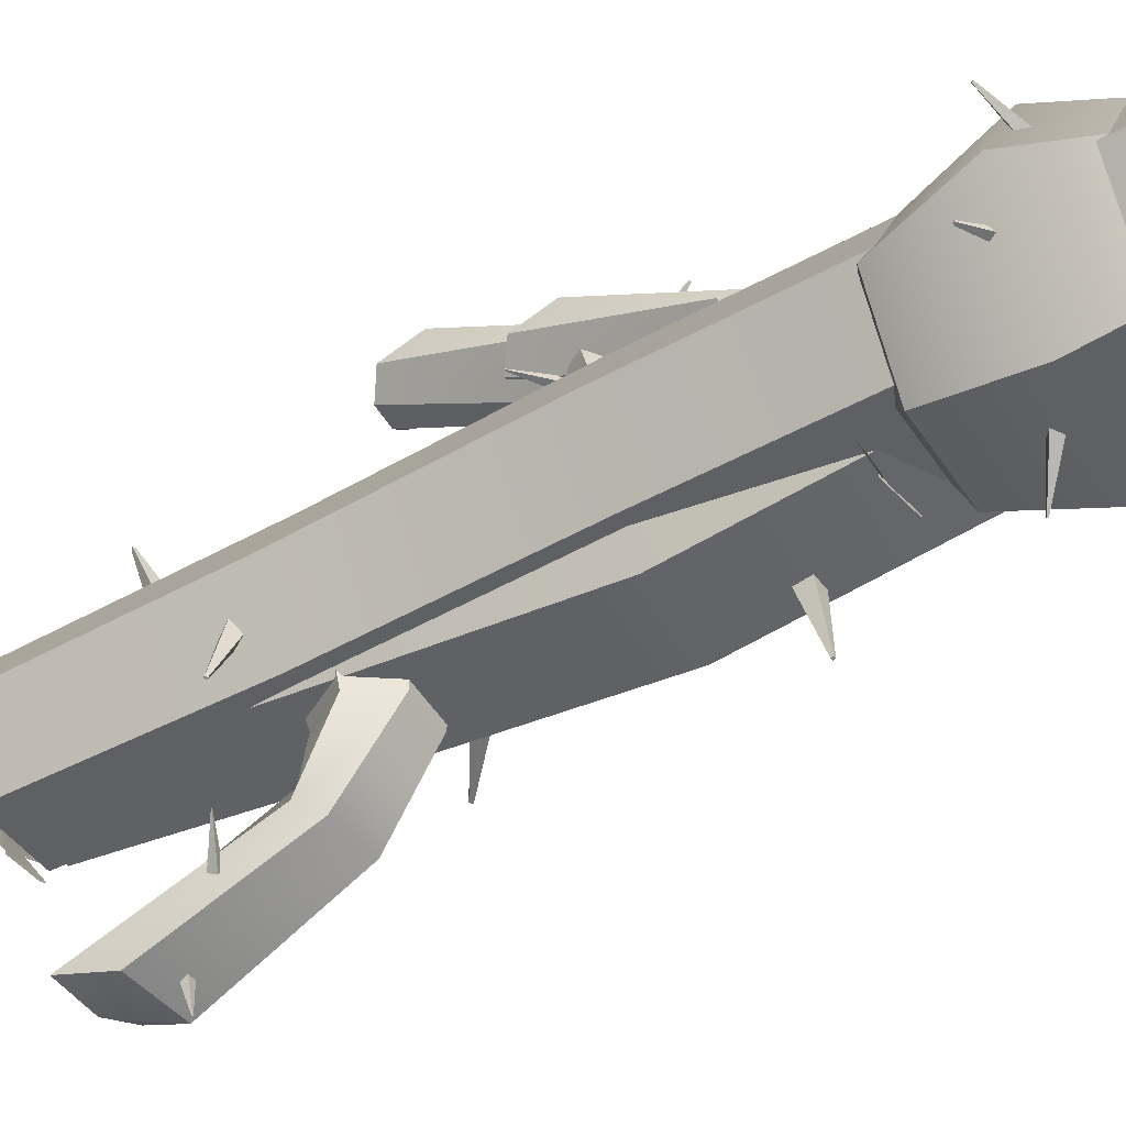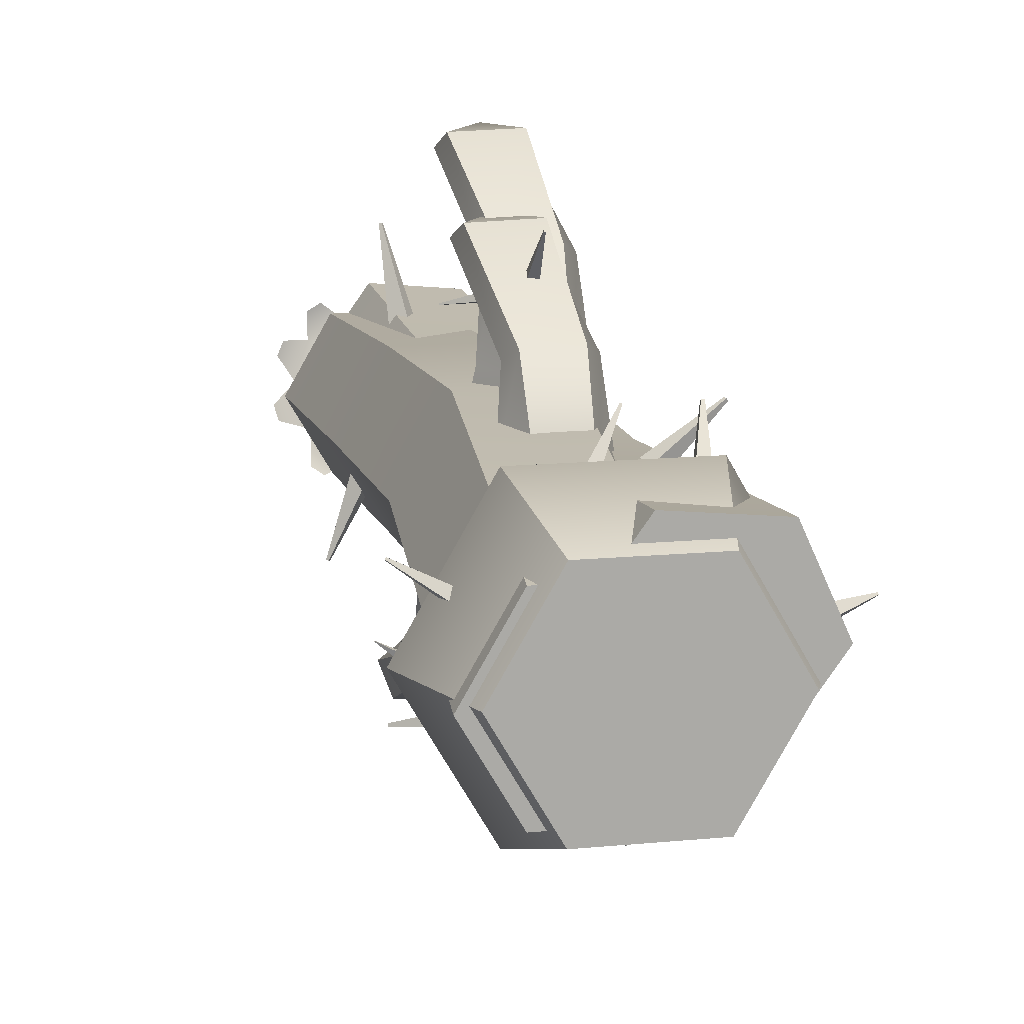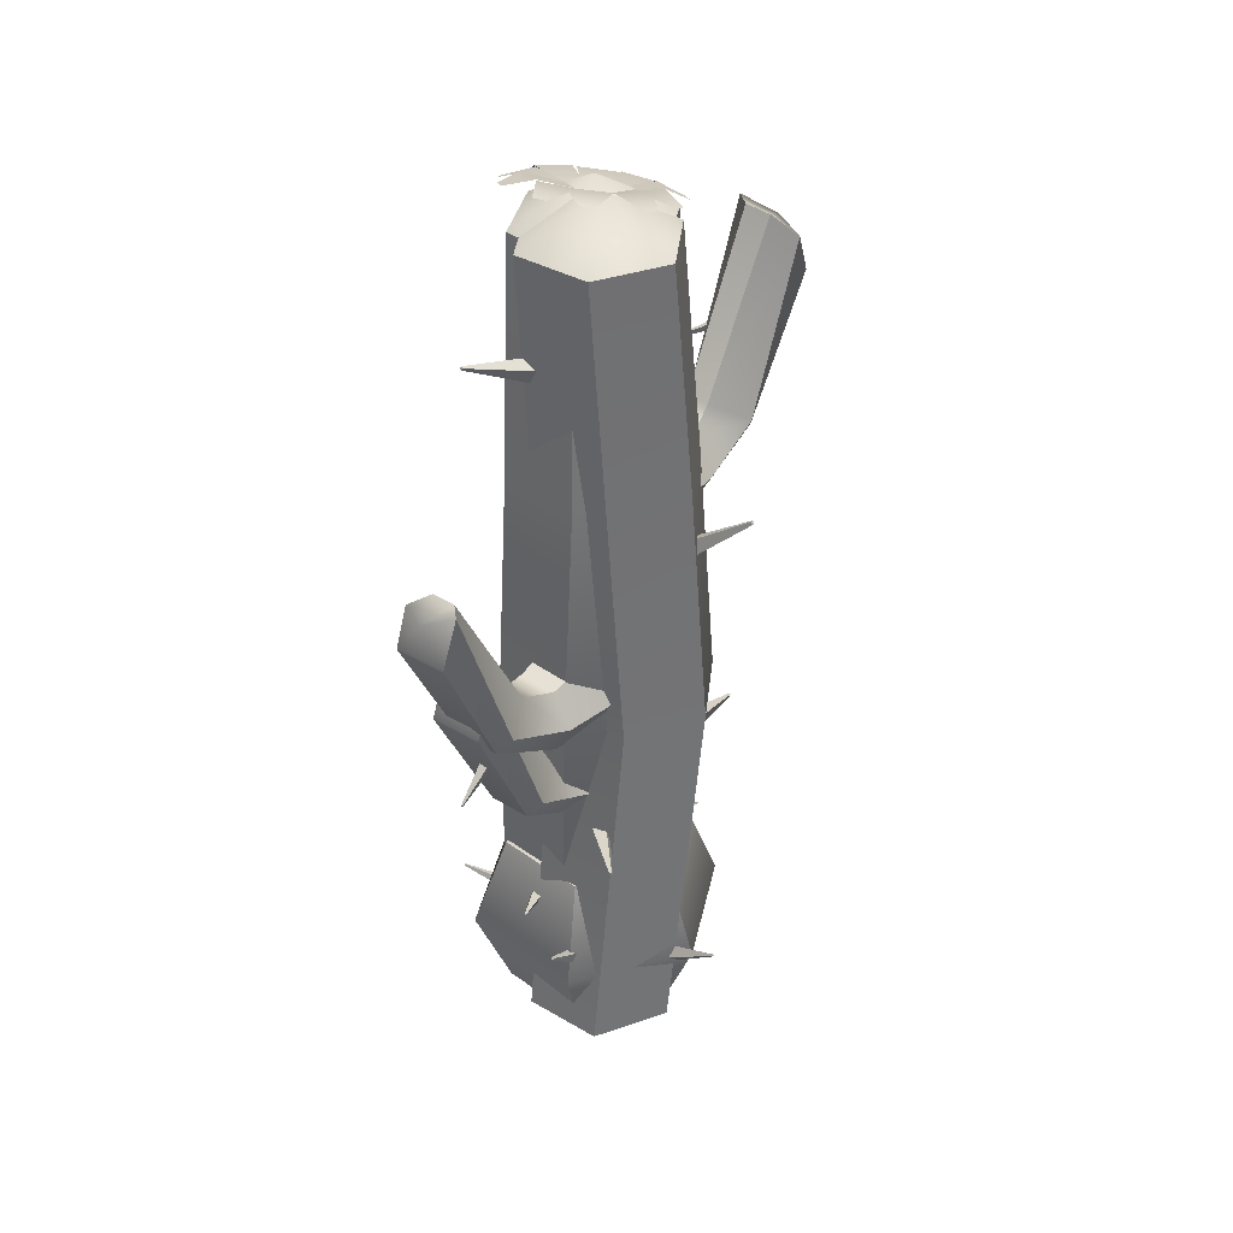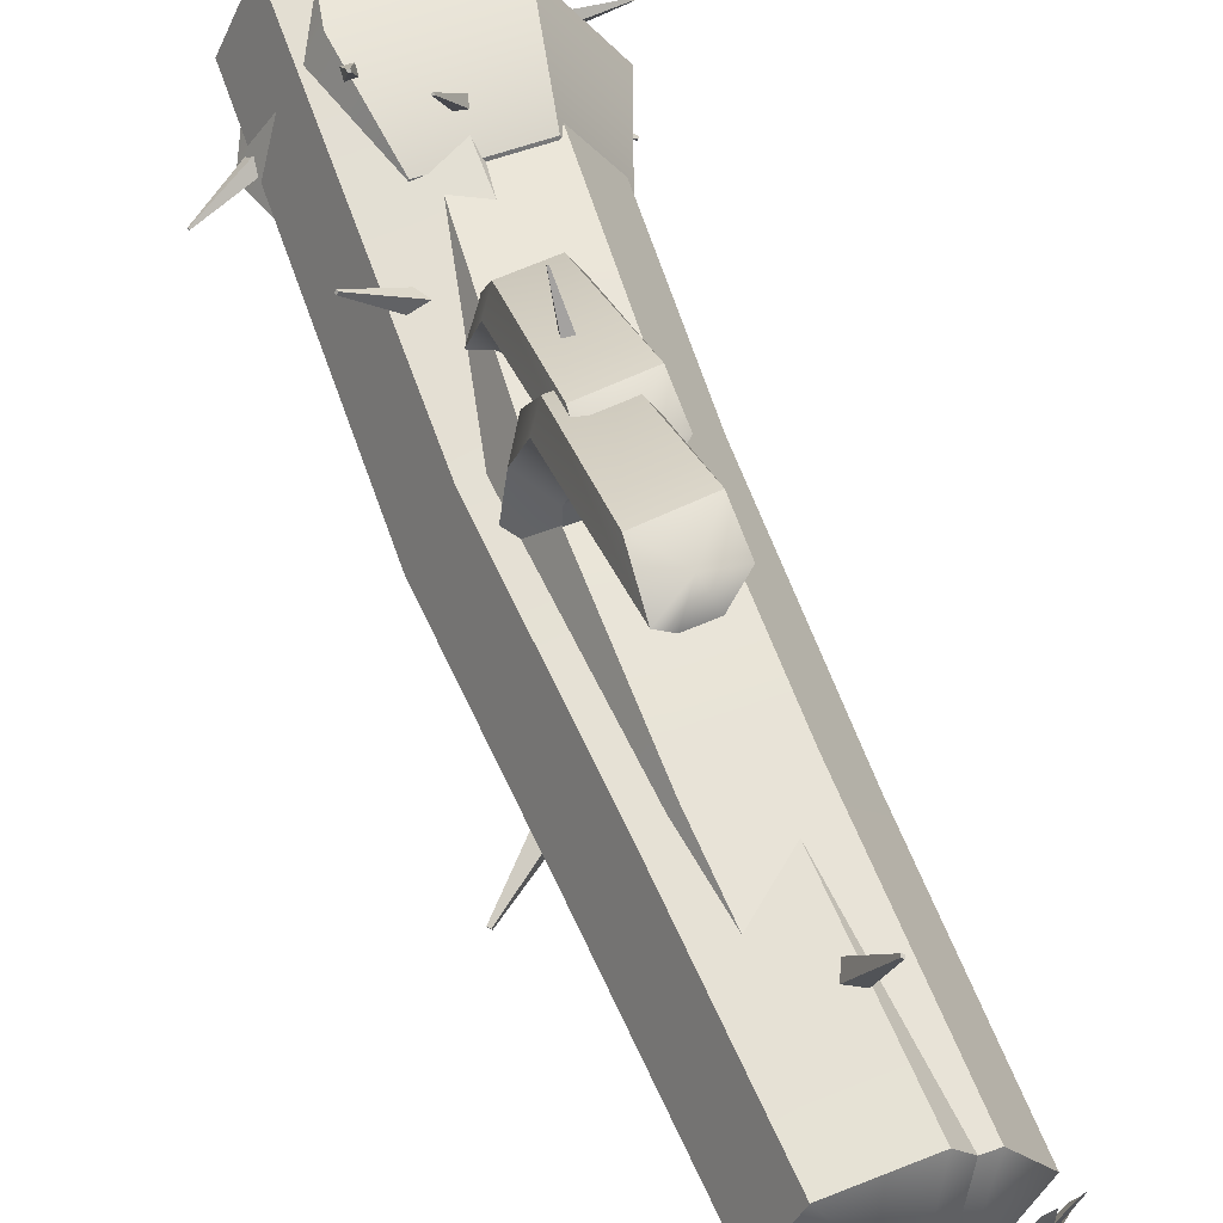
<metadata>
{"format":"obj","ext":"obj","renderer":"f3d","projection":"perspective","resolution":1024,"background":"white","views":[{"elev":-44.4,"azim":-58.5,"up":"+Z"},{"elev":14.2,"azim":-12.1,"up":"+Z"},{"elev":37.6,"azim":42.2,"up":"+Y"},{"elev":58.8,"azim":159.6,"up":"+Z"}]}
</metadata>
<code>
g default
v 1.51 1.088 0.2494
v 1.394 1.281 0.03591
v 2.76 2.157 0.3325
v 2.749 2.175 0.3121
v 2.748 2.173 0.3539
v 2.737 2.192 0.3336
v 1.383 1.26 0.4741
v 1.267 1.453 0.2606
v -0.4836 2.135 1.016
v -0.4477 2.408 0.8724
v 0.1839 2.89 2.318
v 0.1874 2.916 2.305
v 0.1581 2.899 2.329
v 0.1615 2.925 2.316
v -0.7546 2.232 1.132
v -0.7187 2.504 0.9887
v -1.123 0.879 0.6247
v -1.087 1.152 0.4816
v -2.525 1.524 1.199
v -2.522 1.55 1.186
v -2.542 1.515 1.177
v -2.539 1.541 1.163
v -1.297 0.7781 0.3886
v -1.262 1.051 0.2455
v 0.5836 -0.06143 -1.362
v -1.071 -0.06143 -1.362
v -1.898 -0.06143 0.07137
v -1.071 -0.06143 1.504
v 0.5836 -0.06143 1.504
v 1.411 -0.06143 0.07137
v 0.5836 3.248 -1.362
v -1.071 3.248 -1.362
v -1.898 3.248 0.07137
v -1.071 3.248 1.504
v 0.5836 3.248 1.504
v 1.411 3.248 0.07137
v -0.2438 -0.06143 0.07137
v -0.2438 4.026 0.07137
v 0.9016 1.515 -1.913
v 2.047 1.515 0.07137
v 0.9016 1.515 2.055
v -1.389 1.515 2.055
v -2.535 1.515 0.07137
v -1.389 1.515 -1.913
v -0.1293 3.962 0.09855
v 0.07269 3.942 0.1119
v -0.2169 4.097 1.365
v 0.01908 4.074 1.38
v -0.4013 4.232 0.9079
v 0.2842 4.164 0.9532
v 0.1367 3.924 -0.009521
v 0.06102 3.95 0.1774
v 1.32 3.847 0.4616
v 1.232 3.877 0.6801
v 1.025 4 0.07427
v 0.7681 4.09 0.7089
v 0.06063 3.913 -0.2011
v 0.1899 3.915 -0.04416
v 1.026 3.733 -1.016
v 1.177 3.735 -0.8327
v 0.5703 3.949 -0.9366
v 1.009 3.955 -0.4037
v -0.1384 3.947 -0.06839
v 0.04869 3.92 -0.1434
v -0.6363 3.886 -1.242
v -0.4177 3.854 -1.33
v -0.6657 4.095 -0.7769
v -0.0306 4.003 -1.031
v -0.126 3.949 -0.03694
v -0.08197 3.963 0.161
v -1.368 4.105 0.2102
v -1.317 4.122 0.4416
v -0.984 4.193 -0.1144
v -0.8344 4.243 0.5577
v 0.1274 3.959 -0.204
v -0.1379 3.985 -0.2216
v -0.2834 4.022 -0.000575
v -0.1636 4.033 0.2379
v 0.1017 4.007 0.2555
v 0.2472 3.97 0.0345
v -0.01811 3.996 0.01696
v -0.05228 3.942 0.1396
v 0.1099 3.913 0.02038
v 0.6922 3.966 1.176
v 0.8818 3.933 1.037
v 0.2732 4.149 0.9478
v 0.8239 4.051 0.5431
v 0.08083 3.903 -0.1147
v 0.143 3.915 0.07857
v 1.283 3.739 -0.5093
v 1.356 3.753 -0.2835
v 0.8244 3.938 -0.6125
v 1.036 3.98 0.04341
v -0.0998 3.912 -0.2142
v 0.09913 3.895 -0.1756
v 0.1127 3.768 -1.464
v 0.3452 3.748 -1.419
v -0.1693 3.994 -1.103
v 0.5061 3.936 -0.9723
v -0.1662 3.942 0.01627
v -0.07189 3.914 -0.1618
v -1.297 4.004 -0.5725
v -1.187 3.972 -0.7806
v -1.007 4.172 -0.1866
v -0.6872 4.079 -0.7911
v -0.1366 3.94 0.03267
v 0.02373 3.935 0.1576
v -0.9234 4.121 1.021
v -0.736 4.116 1.167
v -0.8251 4.223 0.5304
v -0.2807 4.208 0.9546
v -0.5894 1.942 -1.378
v -0.445 1.759 -1.378
v 0.1344 2.378 -2.283
v 0.1481 2.36 -2.283
v 0.1226 2.368 -2.3
v 0.1364 2.351 -2.3
v -0.7127 1.845 -1.551
v -0.5683 1.662 -1.551
g pCube17
f 1 2 4 3
f 3 4 6 5
f 5 6 8 7
f 7 8 2 1
f 2 8 6 4
f 7 1 3 5
f 9 10 12 11
f 11 12 14 13
f 13 14 16 15
f 15 16 10 9
f 10 16 14 12
f 15 9 11 13
f 17 18 20 19
f 19 20 22 21
f 21 22 24 23
f 23 24 18 17
f 18 24 22 20
f 23 17 19 21
f 25 26 44 39
f 26 27 43 44
f 27 28 42 43
f 28 29 41 42
f 29 30 40 41
f 30 25 39 40
f 26 25 37
f 27 26 37
f 28 27 37
f 29 28 37
f 30 29 37
f 25 30 37
f 31 32 38
f 32 33 38
f 33 34 38
f 34 35 38
f 35 36 38
f 36 31 38
f 40 39 31 36
f 41 40 36 35
f 42 41 35 34
f 43 42 34 33
f 44 43 33 32
f 39 44 32 31
f 45 49 50 46
f 49 47 48 50
f 51 52 56 55
f 55 56 54 53
f 57 58 62 61
f 61 62 60 59
f 63 64 68 67
f 67 68 66 65
f 69 73 74 70
f 73 71 72 74
f 75 76 81
f 76 77 81
f 77 78 81
f 78 79 81
f 79 80 81
f 80 75 81
f 82 86 87 83
f 86 84 85 87
f 88 89 93 92
f 92 93 91 90
f 94 95 99 98
f 98 99 97 96
f 100 101 105 104
f 104 105 103 102
f 106 110 111 107
f 110 108 109 111
f 112 113 115 114
f 114 115 117 116
f 116 117 119 118
f 118 119 113 112
f 113 119 117 115
f 118 112 114 116
g default
v -0.9719 11.43 0.7492
v -0.7483 11.79 0.6341
v -1.645 11.38 -1.475
v -1.624 11.42 -1.486
v -1.613 11.36 -1.488
v -1.592 11.39 -1.499
v -0.6388 11.18 0.6154
v -0.4151 11.54 0.5002
v -0.1561 8.973 0.4531
v 0.2155 8.501 0.4531
v 2.34 10.59 -0.6884
v 2.376 10.55 -0.6884
v 2.328 10.58 -0.7434
v 2.363 10.54 -0.7434
v -0.2874 8.87 -0.1238
v 0.08427 8.398 -0.1238
v -0.003226 0.1378 -1.236
v -1.423 0.1378 -1.236
v -2.133 0.1378 -0.006874
v -1.423 0.1378 1.223
v -0.003226 0.1378 1.223
v 0.7066 0.1378 -0.006873
v 0.3567 15.06 -1.212
v -0.9782 15.06 -1.212
v -1.646 15.06 -0.05605
v -0.9782 15.06 1.1
v 0.3567 15.06 1.1
v 1.024 15.06 -0.05605
v -0.713 0.1378 -0.006873
v -0.3108 15.8 -0.05605
v 0.5595 10.94 -1.049
v 1.272 10.94 0.1858
v 0.5595 10.94 1.421
v -0.8665 10.94 1.421
v -1.579 10.94 0.1858
v -0.8665 10.94 -1.049
v 0.5922 6.695 -0.8122
v 1.323 6.695 0.4544
v 0.5922 6.695 1.721
v -0.8703 6.695 1.721
v -1.602 6.695 0.4544
v -0.8703 6.695 -0.8122
v -0.2386 4.608 0.6158
v -0.1235 4.174 0.5324
v 1.786 4.671 1.949
v 1.797 4.63 1.941
v 1.811 4.684 1.917
v 1.822 4.643 1.909
v 0.02995 4.745 0.2725
v 0.145 4.311 0.1891
v 0.6426 8.081 0.917
v -0.2298 8.081 0.917
v -0.666 7.326 0.917
v -0.2298 6.57 0.917
v 0.6426 6.57 0.917
v 1.079 7.326 0.917
v 0.4681 10.6 3.843
v 0.01842 10.56 3.84
v -0.3854 10.26 4.033
v -0.3481 9.6 4.305
v 0.6645 9.716 4.315
v 0.728 10.59 4.059
v 0.2064 7.326 0.917
v 0.2071 10.33 4.323
v 0.5524 7.792 1.884
v 0.8983 7.193 1.884
v 0.5524 6.594 1.884
v -0.1395 6.594 1.884
v -0.4854 7.193 1.884
v -0.1395 7.792 1.884
v 0.4352 7.974 2.48
v 0.829 7.712 3.093
v 0.6058 7.4 3.25
v -0.1818 7.321 3.244
v -0.3379 7.55 3.08
v 0.05591 7.974 2.48
v 0.06459 7.723 2.748
v 0.1583 7.874 2.7
v -0.7194 8.218 2.451
v -0.7105 8.233 2.446
v -0.7186 8.213 2.435
v -0.7097 8.227 2.43
v 0.07251 7.663 2.575
v 0.1662 7.813 2.527
v -0.5825 0.7577 0.06795
v -0.3589 1.116 -0.04722
v -2.455 1.94 -0.6413
v -2.433 1.974 -0.6522
v -2.453 1.926 -0.6806
v -2.431 1.96 -0.6916
v -0.5636 0.6132 -0.3451
v -0.34 0.9717 -0.4603
g pCube18
f 120 121 123 122
f 122 123 125 124
f 124 125 127 126
f 126 127 121 120
f 121 127 125 123
f 126 120 122 124
f 128 129 131 130
f 130 131 133 132
f 132 133 135 134
f 134 135 129 128
f 129 135 133 131
f 134 128 130 132
f 136 137 161 156
f 137 138 160 161
f 138 139 159 160
f 139 140 158 159
f 140 141 157 158
f 141 136 156 157
f 137 136 148
f 138 137 148
f 139 138 148
f 140 139 148
f 141 140 148
f 136 141 148
f 142 143 149
f 143 144 149
f 144 145 149
f 145 146 149
f 146 147 149
f 147 142 149
f 151 150 142 147
f 152 151 147 146
f 153 152 146 145
f 154 153 145 144
f 155 154 144 143
f 150 155 143 142
f 157 156 150 151
f 158 157 151 152
f 159 158 152 153
f 160 159 153 154
f 161 160 154 155
f 156 161 155 150
f 162 163 165 164
f 164 165 167 166
f 166 167 169 168
f 168 169 163 162
f 163 169 167 165
f 168 162 164 166
f 170 171 189 184
f 171 172 188 189
f 172 173 187 188
f 173 174 186 187
f 174 175 185 186
f 175 170 184 185
f 171 170 182
f 172 171 182
f 173 172 182
f 174 173 182
f 175 174 182
f 170 175 182
f 176 177 183
f 177 178 183
f 178 179 183
f 179 180 183
f 180 181 183
f 181 176 183
f 185 184 190 191
f 186 185 191 192
f 187 186 192 193
f 188 187 193 194
f 189 188 194 195
f 184 189 195 190
f 191 190 176 181
f 192 191 181 180
f 193 192 180 179
f 194 193 179 178
f 195 194 178 177
f 190 195 177 176
f 196 197 199 198
f 198 199 201 200
f 200 201 203 202
f 202 203 197 196
f 197 203 201 199
f 202 196 198 200
f 204 205 207 206
f 206 207 209 208
f 208 209 211 210
f 210 211 205 204
f 205 211 209 207
f 210 204 206 208
g default
v 0.2333 12.76 -3.842
v 0.227 12.64 -3.801
v 0.06395 12.5 -4.478
v 0.06335 12.49 -4.474
v 0.05139 12.5 -4.477
v 0.05078 12.49 -4.473
v 0.1014 12.77 -3.825
v 0.09511 12.65 -3.783
v -0.5578 15.49 -0.04628
v -0.3834 15.53 0.04646
v -1.214 15.74 1.018
v -1.01 15.8 1.127
v -1.21 15.75 0.5078
v -0.6176 15.91 0.8226
v -0.2708 15.52 -0.03335
v -0.4237 15.55 0.0987
v 0.5718 15.89 0.8513
v 0.3931 15.92 1.006
v 0.4456 15.89 0.3564
v -0.07349 15.97 0.8047
v -0.2513 15.46 -0.2304
v -0.2074 15.53 -0.04207
v 0.9831 15.51 -0.5512
v 1.034 15.58 -0.331
v 0.5004 15.57 -0.7048
v 0.6495 15.79 -0.06534
v -0.4898 15.45 -0.195
v -0.2884 15.47 -0.185
v -0.3998 15.08 -1.415
v -0.1643 15.12 -1.404
v -0.6772 15.33 -1.063
v 0.006627 15.42 -1.029
v -0.4931 15.46 -0.1627
v -0.5441 15.51 0.02702
v -1.717 15.23 -0.4474
v -1.776 15.29 -0.2256
v -1.264 15.4 -0.6147
v -1.437 15.58 0.02944
v -0.2034 15.53 -0.2194
v -0.4325 15.47 -0.3412
v -0.6634 15.48 -0.2076
v -0.6651 15.56 0.04783
v -0.436 15.62 0.1697
v -0.2052 15.61 0.03606
v -0.4343 15.54 -0.08576
v -0.5038 15.5 0.0244
v -0.3044 15.51 -0.01403
v -0.3114 15.89 1.224
v -0.07835 15.9 1.179
v -0.6209 15.9 0.8176
v 0.05597 15.93 0.6871
v -0.2688 15.47 -0.1431
v -0.3013 15.53 0.04983
v 0.9859 15.66 -0.003191
v 0.9478 15.72 0.2223
v 0.5837 15.68 -0.317
v 0.4731 15.87 0.3379
v -0.3848 15.41 -0.3022
v -0.2246 15.46 -0.1887
v 0.3753 15.19 -1.304
v 0.5625 15.25 -1.171
v -0.08057 15.35 -1.143
v 0.4633 15.53 -0.7575
v -0.5493 15.44 -0.1286
v -0.3837 15.43 -0.2454
v -1.292 15.06 -1.095
v -1.098 15.04 -1.231
v -1.248 15.36 -0.6828
v -0.686 15.31 -1.08
v -0.5304 15.45 -0.1024
v -0.444 15.52 0.07061
v -1.685 15.49 0.4401
v -1.584 15.56 0.6423
v -1.412 15.56 0.01351
v -1.119 15.77 0.6009
v -0.253 11.32 -0.3294
v 0.6869 11.32 -0.3825
v 1.157 10.5 -0.4091
v 0.6869 9.689 -0.3825
v -0.253 9.689 -0.3294
v -0.723 10.5 -0.3028
v -0.2432 14.03 -3.492
v 0.2415 14 -3.517
v 0.6648 13.68 -3.749
v 0.6081 12.96 -4.04
v -0.4834 13.08 -3.989
v -0.5364 14.02 -3.709
v 0.2169 10.5 -0.3559
v 0.008886 13.75 -4.025
v -0.2147 11.01 -1.377
v -0.5874 10.36 -1.356
v -0.2147 9.715 -1.377
v 0.5307 9.715 -1.419
v 0.9035 10.36 -1.44
v 0.5307 11.01 -1.419
v -0.1247 11.2 -2.026
v -0.5864 10.92 -2.662
v -0.3554 10.58 -2.845
v 0.4936 10.5 -2.886
v 0.6717 10.75 -2.719
v 0.284 11.2 -2.049
v 1.116 5.707 -0.4359
v 1.09 5.282 -0.3333
v 0.5681 5.017 -2.587
v 0.5656 4.976 -2.577
v 0.5269 5.021 -2.582
v 0.5244 4.98 -2.572
v 0.6836 5.747 -0.379
v 0.6576 5.322 -0.2764
v 0.1581 6.968 2.367
v 0.1987 7.182 2.524
v 0.1267 6.23 3.584
v 0.1306 6.25 3.599
v 0.1015 6.232 3.587
v 0.1053 6.253 3.602
v -0.1067 6.993 2.402
v -0.06616 7.206 2.559
v -0.1032 12.5 0.5879
v 0.1205 12.85 0.4727
v -0.4814 13.62 2.589
v -0.4601 13.65 2.578
v -0.5168 13.63 2.577
v -0.4955 13.67 2.566
v -0.4751 12.69 0.4549
v -0.2514 13.04 0.3398
v 0.4538 6.102 0.1087
v -0.4186 6.102 0.1087
v -0.8548 5.346 0.1087
v -0.4186 4.591 0.1087
v 0.4538 4.59 0.1087
v 0.89 5.346 0.1087
v 0.2793 8.617 3.034
v -0.1704 8.583 3.032
v -0.5742 8.285 3.225
v -0.5369 7.621 3.497
v 0.4756 7.736 3.506
v 0.5392 8.608 3.251
v 0.0176 5.346 0.1087
v 0.01822 8.351 3.514
v 0.3635 5.813 1.076
v 0.7095 5.214 1.076
v 0.3635 4.614 1.076
v -0.3283 4.614 1.076
v -0.6743 5.214 1.076
v -0.3283 5.813 1.076
v 0.2464 5.995 1.671
v 0.6402 5.732 2.284
v 0.4169 5.42 2.442
v -0.3706 5.341 2.435
v -0.5267 5.57 2.271
v -0.1329 5.995 1.671
v -0.5146 12.02 -3.141
v -0.4766 11.9 -3.18
v -0.9712 11.67 -2.721
v -0.9676 11.66 -2.725
v -0.9633 11.67 -2.711
v -0.9596 11.66 -2.715
v -0.4312 12.01 -3.037
v -0.3931 11.89 -3.076
v 0.7508 0.8216 0.7277
v 0.7479 1.168 0.4603
v 0.9206 2.39 2.435
v 0.9203 2.423 2.41
v 0.8794 2.394 2.441
v 0.8791 2.427 2.415
v 0.3184 0.8618 0.7846
v 0.3155 1.209 0.5172
v -1.016 0.1378 0.7387
v -0.1861 0.1378 1.891
v 1.226 0.1378 1.748
v 1.809 0.1378 0.4534
v 0.9792 0.1378 -0.6985
v -0.4332 0.1378 -0.5558
v -1.207 15.06 0.4325
v -0.4264 15.06 1.516
v 0.9017 15.06 1.382
v 1.45 15.06 0.1643
v 0.6694 15.06 -0.9188
v -0.6587 15.06 -0.7847
v 0.3965 0.1378 0.5961
v 0.1215 15.8 0.2984
v -1.193 10.94 0.1727
v -0.6076 10.94 -1.128
v 0.8111 10.94 -1.271
v 1.645 10.94 -0.1139
v 1.059 10.94 1.186
v -0.3595 10.94 1.33
v -1.02 6.695 0.007685
v -0.4195 6.695 -1.326
v 1.036 6.695 -1.473
v 1.89 6.695 -0.2862
v 1.29 6.695 1.047
v -0.165 6.695 1.194
g pCube19
f 212 213 215 214
f 214 215 217 216
f 216 217 219 218
f 218 219 213 212
f 213 219 217 215
f 218 212 214 216
f 220 224 225 221
f 224 222 223 225
f 226 227 231 230
f 230 231 229 228
f 232 233 237 236
f 236 237 235 234
f 238 239 243 242
f 242 243 241 240
f 244 248 249 245
f 248 246 247 249
f 250 251 256
f 251 252 256
f 252 253 256
f 253 254 256
f 254 255 256
f 255 250 256
f 257 261 262 258
f 261 259 260 262
f 263 264 268 267
f 267 268 266 265
f 269 270 274 273
f 273 274 272 271
f 275 276 280 279
f 279 280 278 277
f 281 285 286 282
f 285 283 284 286
f 287 288 306 301
f 288 289 305 306
f 289 290 304 305
f 290 291 303 304
f 291 292 302 303
f 292 287 301 302
f 288 287 299
f 289 288 299
f 290 289 299
f 291 290 299
f 292 291 299
f 287 292 299
f 293 294 300
f 294 295 300
f 295 296 300
f 296 297 300
f 297 298 300
f 298 293 300
f 302 301 307 308
f 303 302 308 309
f 304 303 309 310
f 305 304 310 311
f 306 305 311 312
f 301 306 312 307
f 308 307 293 298
f 309 308 298 297
f 310 309 297 296
f 311 310 296 295
f 312 311 295 294
f 307 312 294 293
f 313 314 316 315
f 315 316 318 317
f 317 318 320 319
f 319 320 314 313
f 314 320 318 316
f 319 313 315 317
f 321 322 324 323
f 323 324 326 325
f 325 326 328 327
f 327 328 322 321
f 322 328 326 324
f 327 321 323 325
f 329 330 332 331
f 331 332 334 333
f 333 334 336 335
f 335 336 330 329
f 330 336 334 332
f 335 329 331 333
f 337 338 356 351
f 338 339 355 356
f 339 340 354 355
f 340 341 353 354
f 341 342 352 353
f 342 337 351 352
f 338 337 349
f 339 338 349
f 340 339 349
f 341 340 349
f 342 341 349
f 337 342 349
f 343 344 350
f 344 345 350
f 345 346 350
f 346 347 350
f 347 348 350
f 348 343 350
f 352 351 357 358
f 353 352 358 359
f 354 353 359 360
f 355 354 360 361
f 356 355 361 362
f 351 356 362 357
f 358 357 343 348
f 359 358 348 347
f 360 359 347 346
f 361 360 346 345
f 362 361 345 344
f 357 362 344 343
f 363 364 366 365
f 365 366 368 367
f 367 368 370 369
f 369 370 364 363
f 364 370 368 366
f 369 363 365 367
f 371 372 374 373
f 373 374 376 375
f 375 376 378 377
f 377 378 372 371
f 372 378 376 374
f 377 371 373 375
f 379 380 404 399
f 380 381 403 404
f 381 382 402 403
f 382 383 401 402
f 383 384 400 401
f 384 379 399 400
f 380 379 391
f 381 380 391
f 382 381 391
f 383 382 391
f 384 383 391
f 379 384 391
f 385 386 392
f 386 387 392
f 387 388 392
f 388 389 392
f 389 390 392
f 390 385 392
f 394 393 385 390
f 395 394 390 389
f 396 395 389 388
f 397 396 388 387
f 398 397 387 386
f 393 398 386 385
f 400 399 393 394
f 401 400 394 395
f 402 401 395 396
f 403 402 396 397
f 404 403 397 398
f 399 404 398 393

</code>
